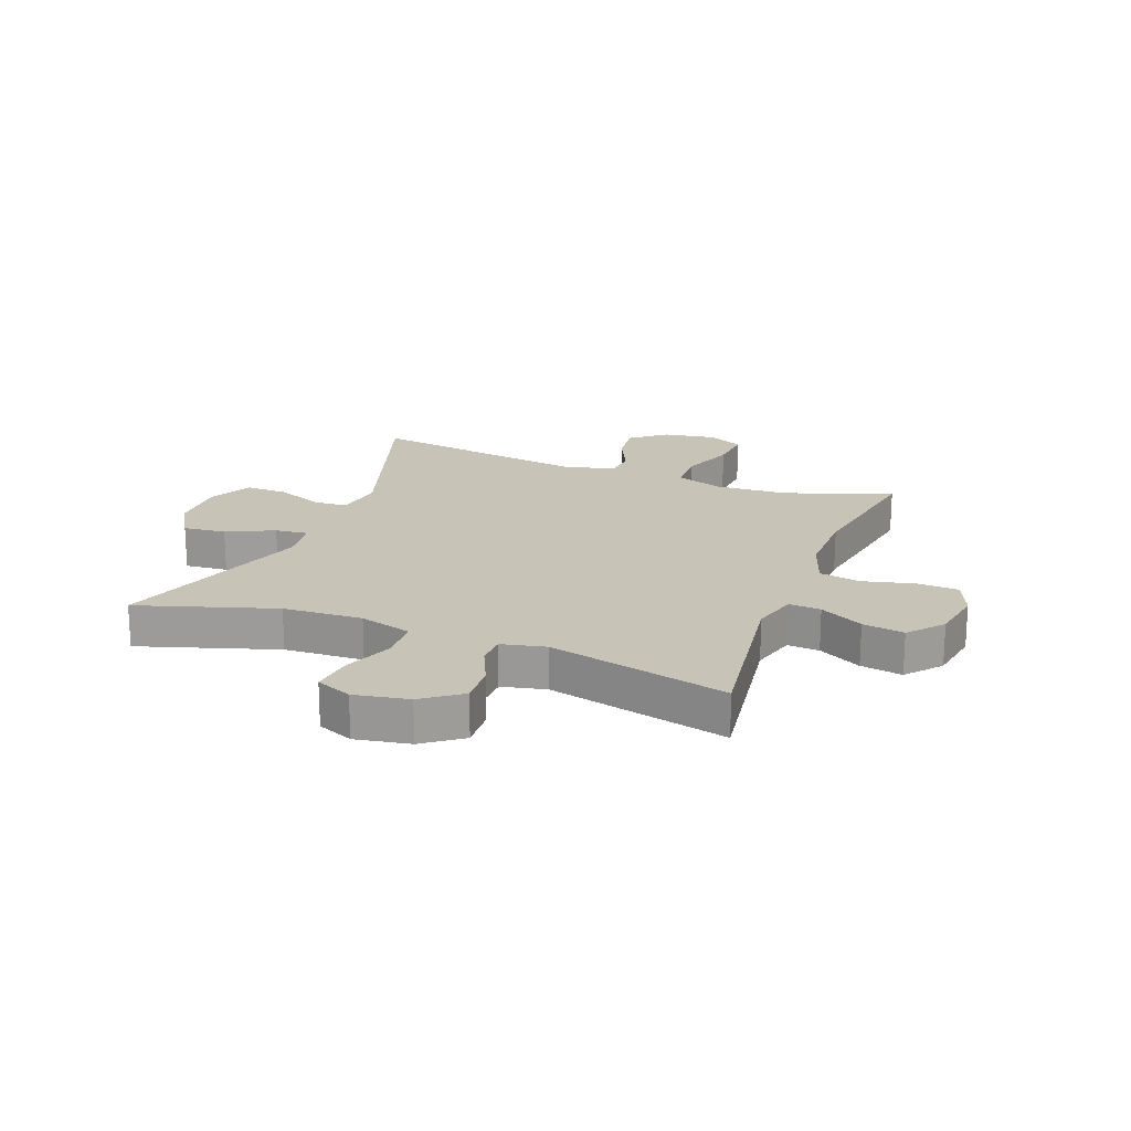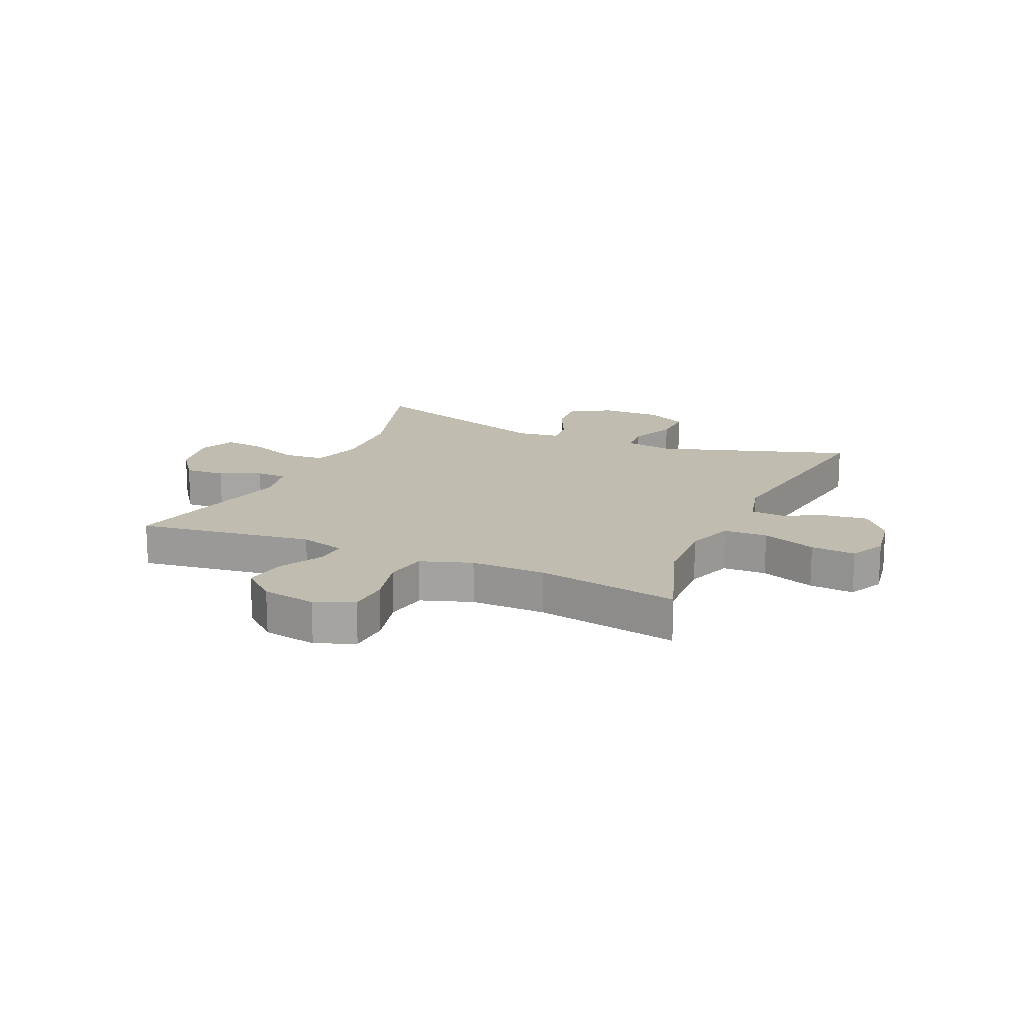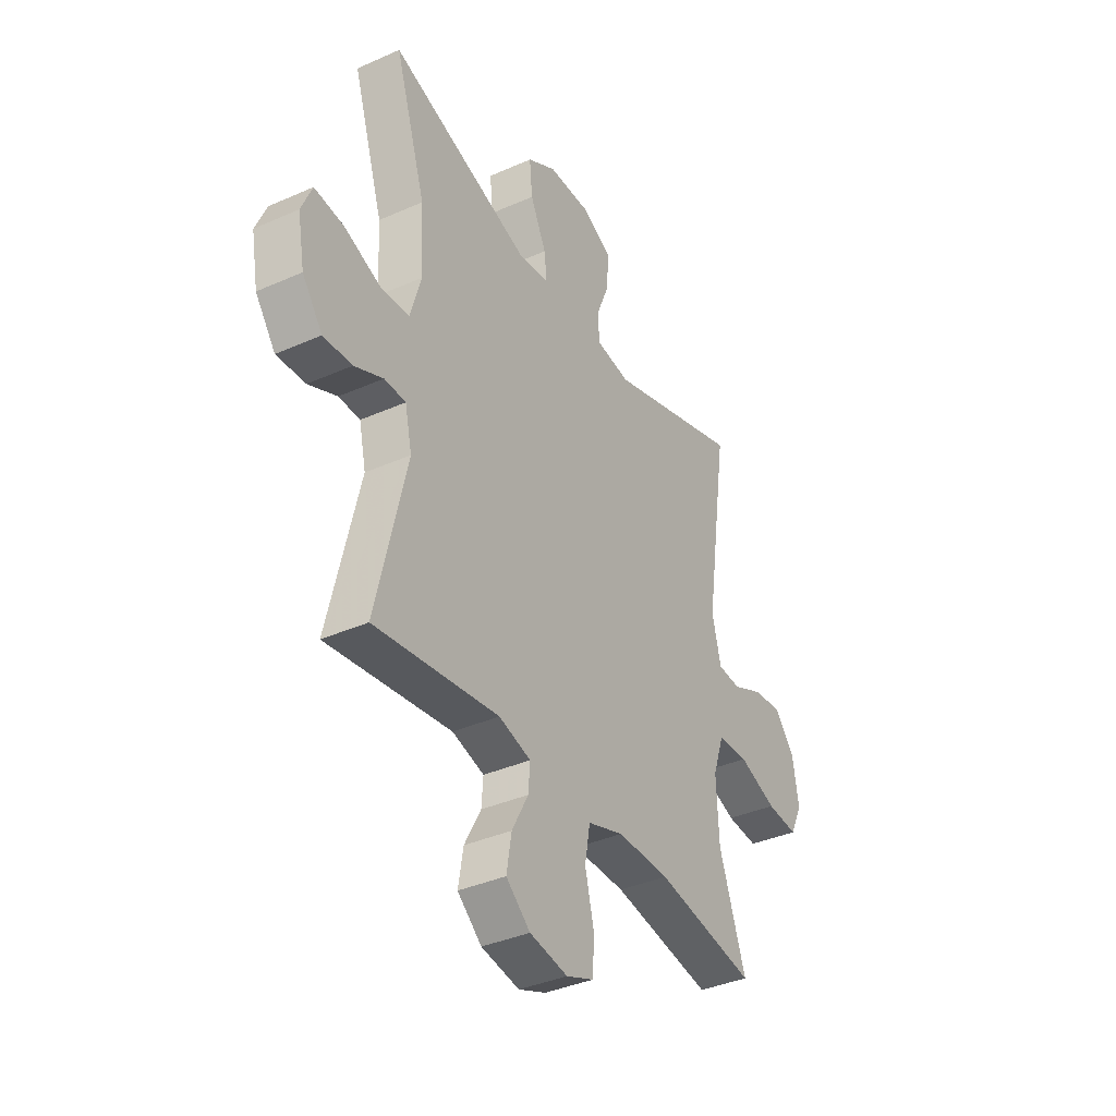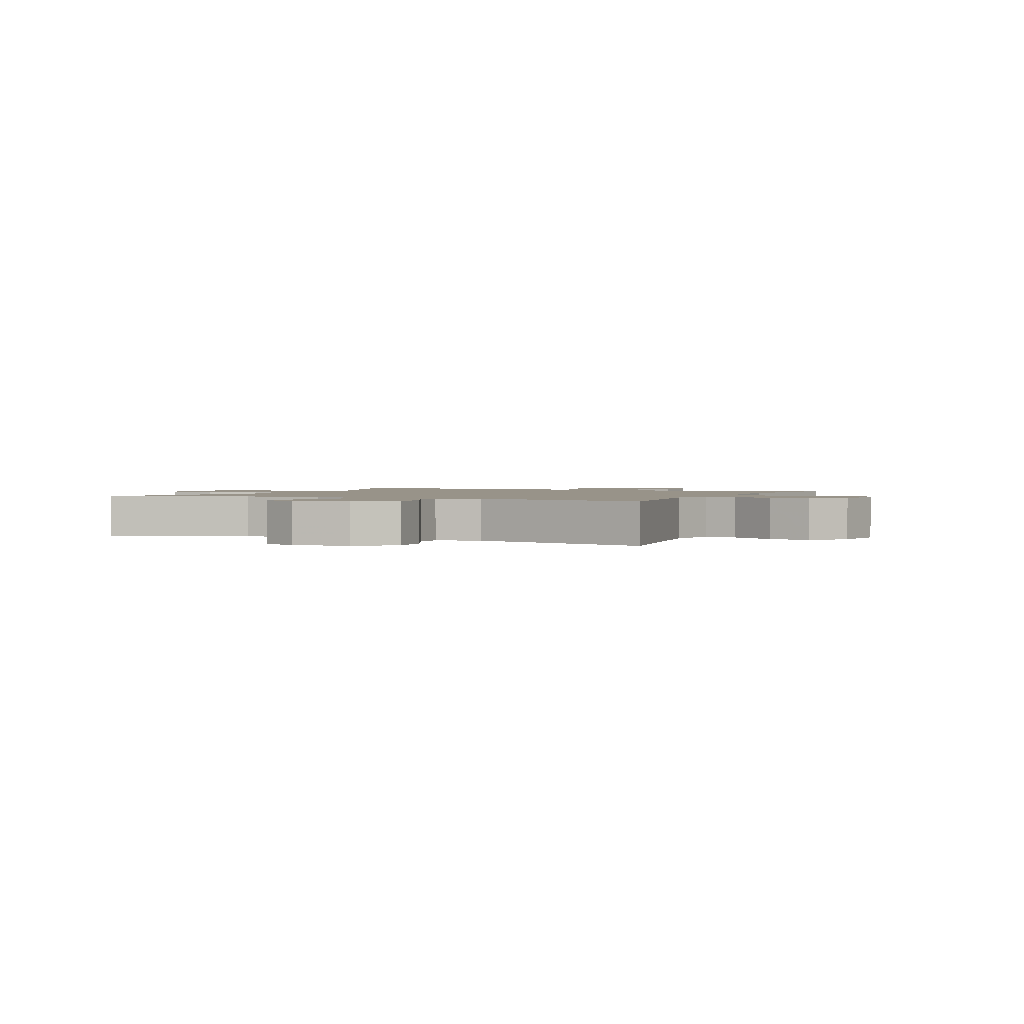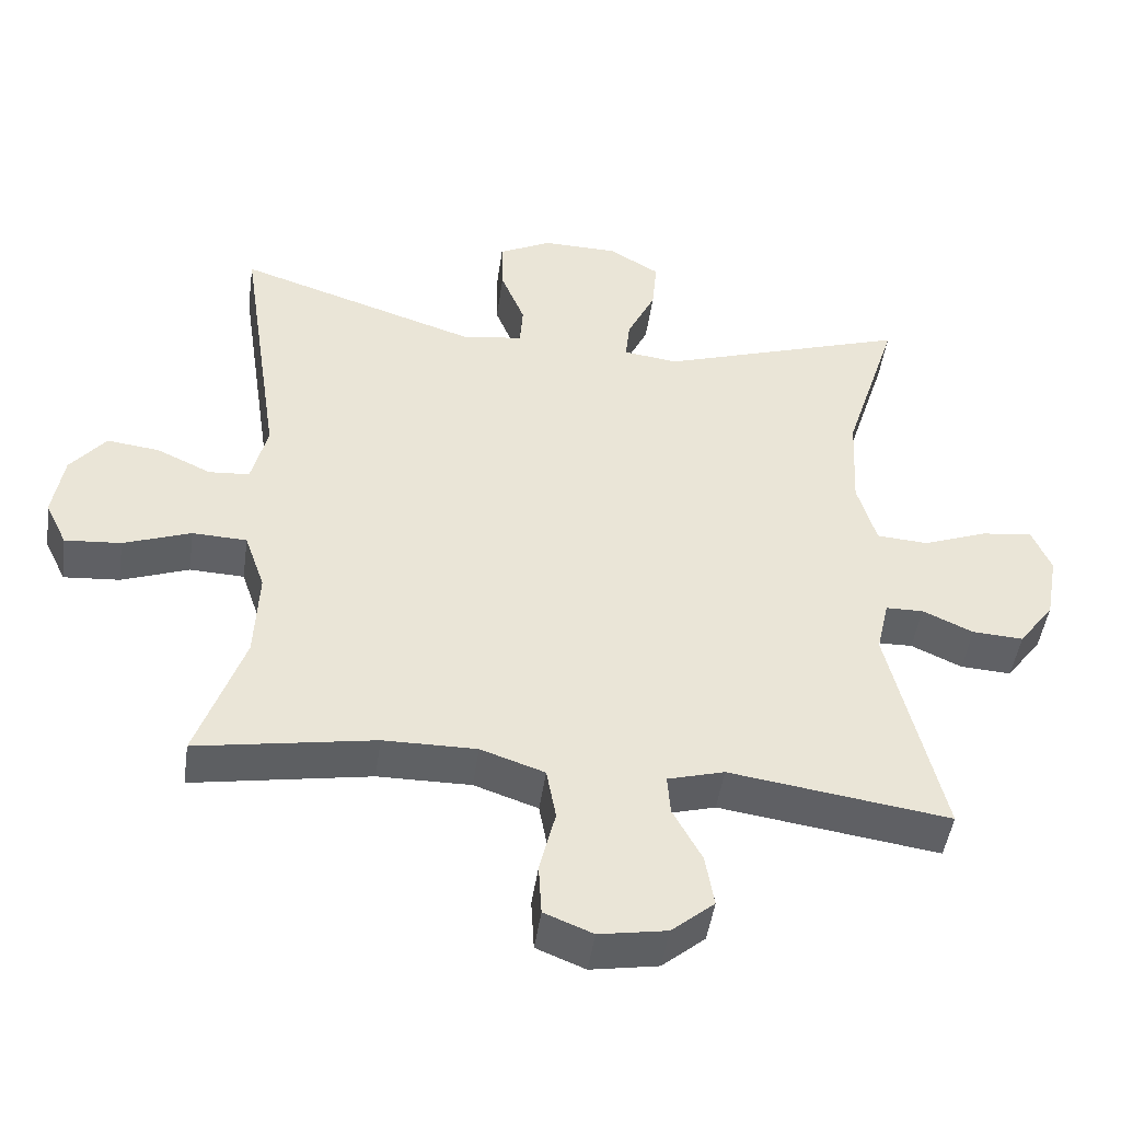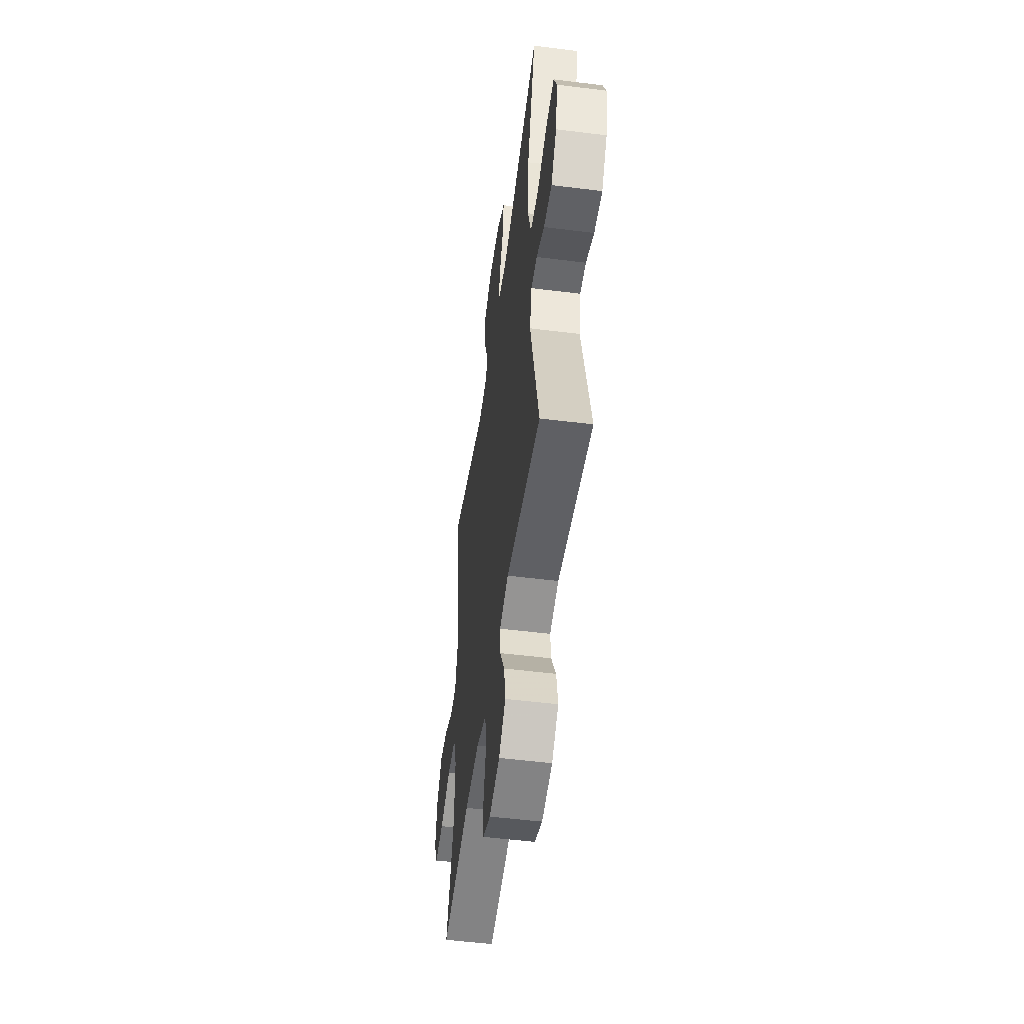
<metadata>
{"format":"obj","ext":"obj","renderer":"f3d","projection":"perspective","resolution":1024,"background":"white","views":[{"elev":19.7,"azim":111.0,"up":"+Y"},{"elev":16.5,"azim":-156.0,"up":"+Y"},{"elev":-37.5,"azim":119.6,"up":"+Z"},{"elev":1.6,"azim":114.3,"up":"+Y"},{"elev":-46.8,"azim":-8.0,"up":"+Z"},{"elev":-51.4,"azim":82.2,"up":"+Z"}]}
</metadata>
<code>
v -0.5 0.07 0.5
v -0.167 0.07 0.391
v -0.083 0.07 0.403
v -0.079 0.07 0.461
v -0.112 0.07 0.543
v -0.114 0.07 0.616
v -0.041 0.07 0.653
v 0.063 0.07 0.651
v 0.133 0.07 0.609
v 0.126 0.07 0.535
v 0.087 0.07 0.454
v 0.081 0.07 0.397
v 0.156 0.07 0.387
v 0.5 0.07 0.5
v 0.425 0.07 0.264
v 0.418 0.07 0.127
v 0.444 0.07 0.037
v 0.515 0.07 0.032
v 0.604 0.07 0.066
v 0.675 0.07 0.074
v 0.701 0.07 0.012
v 0.684 0.07 -0.082
v 0.635 0.07 -0.148
v 0.565 0.07 -0.144
v 0.495 0.07 -0.112
v 0.443 0.07 -0.113
v 0.426 0.07 -0.189
v 0.5 0.07 -0.5
v 0.197 0.07 -0.456
v 0.119 0.07 -0.478
v 0.123 0.07 -0.533
v 0.163 0.07 -0.608
v 0.175 0.07 -0.68
v 0.116 0.07 -0.73
v 0.023 0.07 -0.746
v -0.044 0.07 -0.719
v -0.048 0.07 -0.648
v -0.026 0.07 -0.559
v -0.039 0.07 -0.487
v -0.127 0.07 -0.457
v -0.255 0.07 -0.458
v -0.5 0.07 -0.5
v -0.435 0.07 -0.314
v -0.429 0.07 -0.189
v -0.457 0.07 -0.108
v -0.532 0.07 -0.105
v -0.625 0.07 -0.139
v -0.702 0.07 -0.145
v -0.732 0.07 -0.083
v -0.717 0.07 0.008
v -0.668 0.07 0.068
v -0.596 0.07 0.059
v -0.521 0.07 0.024
v -0.465 0.07 0.028
v -0.443 0.07 0.116
v -0.5 0 0.5
v -0.167 0 0.391
v -0.083 0 0.403
v -0.079 0 0.461
v -0.112 0 0.543
v -0.114 0 0.616
v -0.041 0 0.653
v 0.063 0 0.651
v 0.133 0 0.609
v 0.126 0 0.535
v 0.087 0 0.454
v 0.081 0 0.397
v 0.156 0 0.387
v 0.5 0 0.5
v 0.425 0 0.264
v 0.418 0 0.127
v 0.444 0 0.037
v 0.515 0 0.032
v 0.604 0 0.066
v 0.675 0 0.074
v 0.701 0 0.012
v 0.684 0 -0.082
v 0.635 0 -0.148
v 0.565 0 -0.144
v 0.495 0 -0.112
v 0.443 0 -0.113
v 0.426 0 -0.189
v 0.5 0 -0.5
v 0.197 0 -0.456
v 0.119 0 -0.478
v 0.123 0 -0.533
v 0.163 0 -0.608
v 0.175 0 -0.68
v 0.116 0 -0.73
v 0.023 0 -0.746
v -0.044 0 -0.719
v -0.048 0 -0.648
v -0.026 0 -0.559
v -0.039 0 -0.487
v -0.127 0 -0.457
v -0.255 0 -0.458
v -0.5 0 -0.5
v -0.435 0 -0.314
v -0.429 0 -0.189
v -0.457 0 -0.108
v -0.532 0 -0.105
v -0.625 0 -0.139
v -0.702 0 -0.145
v -0.732 0 -0.083
v -0.717 0 0.008
v -0.668 0 0.068
v -0.596 0 0.059
v -0.521 0 0.024
v -0.465 0 0.028
v -0.443 0 0.116
f 50 51 52 53
f 50 53 54
f 49 50 54
f 46 47 48 49
f 45 46 49 54
f 44 45 54 55
f 41 42 43
f 40 41 43 44
f 39 40 44 55
f 35 36 37 38
f 35 38 39
f 34 35 39
f 31 32 33 34
f 30 31 34 39
f 29 30 39 55
f 27 28 29 55
f 22 23 24 25
f 22 25 26
f 21 22 26
f 18 19 20 21
f 17 18 21 26
f 16 17 26 27
f 13 14 15
f 12 13 15 16
f 8 9 10 11
f 8 11 12
f 7 8 12
f 4 5 6 7
f 3 4 7 12
f 2 3 12 16
f 16 27 55
f 1 2 16 55
f 108 107 106 105
f 109 108 105
f 109 105 104
f 104 103 102 101
f 109 104 101 100
f 110 109 100 99
f 98 97 96
f 99 98 96 95
f 110 99 95 94
f 93 92 91 90
f 94 93 90
f 94 90 89
f 89 88 87 86
f 94 89 86 85
f 110 94 85 84
f 110 84 83 82
f 80 79 78 77
f 81 80 77
f 81 77 76
f 76 75 74 73
f 81 76 73 72
f 82 81 72 71
f 70 69 68
f 71 70 68 67
f 66 65 64 63
f 67 66 63
f 67 63 62
f 62 61 60 59
f 67 62 59 58
f 71 67 58 57
f 110 82 71
f 110 71 57 56
f 1 56 57 2
f 2 57 58 3
f 3 58 59 4
f 4 59 60 5
f 5 60 61 6
f 6 61 62 7
f 7 62 63 8
f 8 63 64 9
f 9 64 65 10
f 10 65 66 11
f 11 66 67 12
f 12 67 68 13
f 13 68 69 14
f 14 69 70 15
f 15 70 71 16
f 16 71 72 17
f 17 72 73 18
f 18 73 74 19
f 19 74 75 20
f 20 75 76 21
f 21 76 77 22
f 22 77 78 23
f 23 78 79 24
f 24 79 80 25
f 25 80 81 26
f 26 81 82 27
f 27 82 83 28
f 28 83 84 29
f 29 84 85 30
f 30 85 86 31
f 31 86 87 32
f 32 87 88 33
f 33 88 89 34
f 34 89 90 35
f 35 90 91 36
f 36 91 92 37
f 37 92 93 38
f 38 93 94 39
f 39 94 95 40
f 40 95 96 41
f 41 96 97 42
f 42 97 98 43
f 43 98 99 44
f 44 99 100 45
f 45 100 101 46
f 46 101 102 47
f 47 102 103 48
f 48 103 104 49
f 49 104 105 50
f 50 105 106 51
f 51 106 107 52
f 52 107 108 53
f 53 108 109 54
f 54 109 110 55
f 55 110 56 1

</code>
